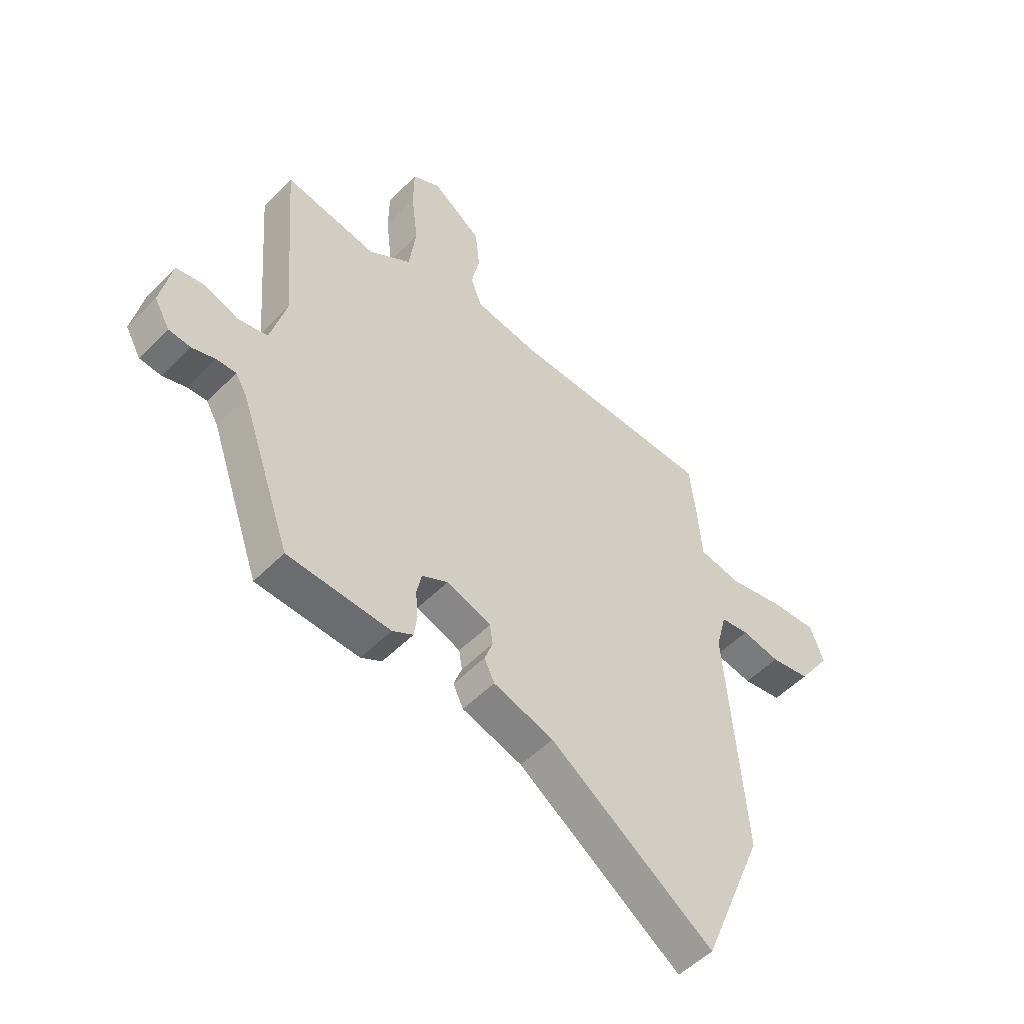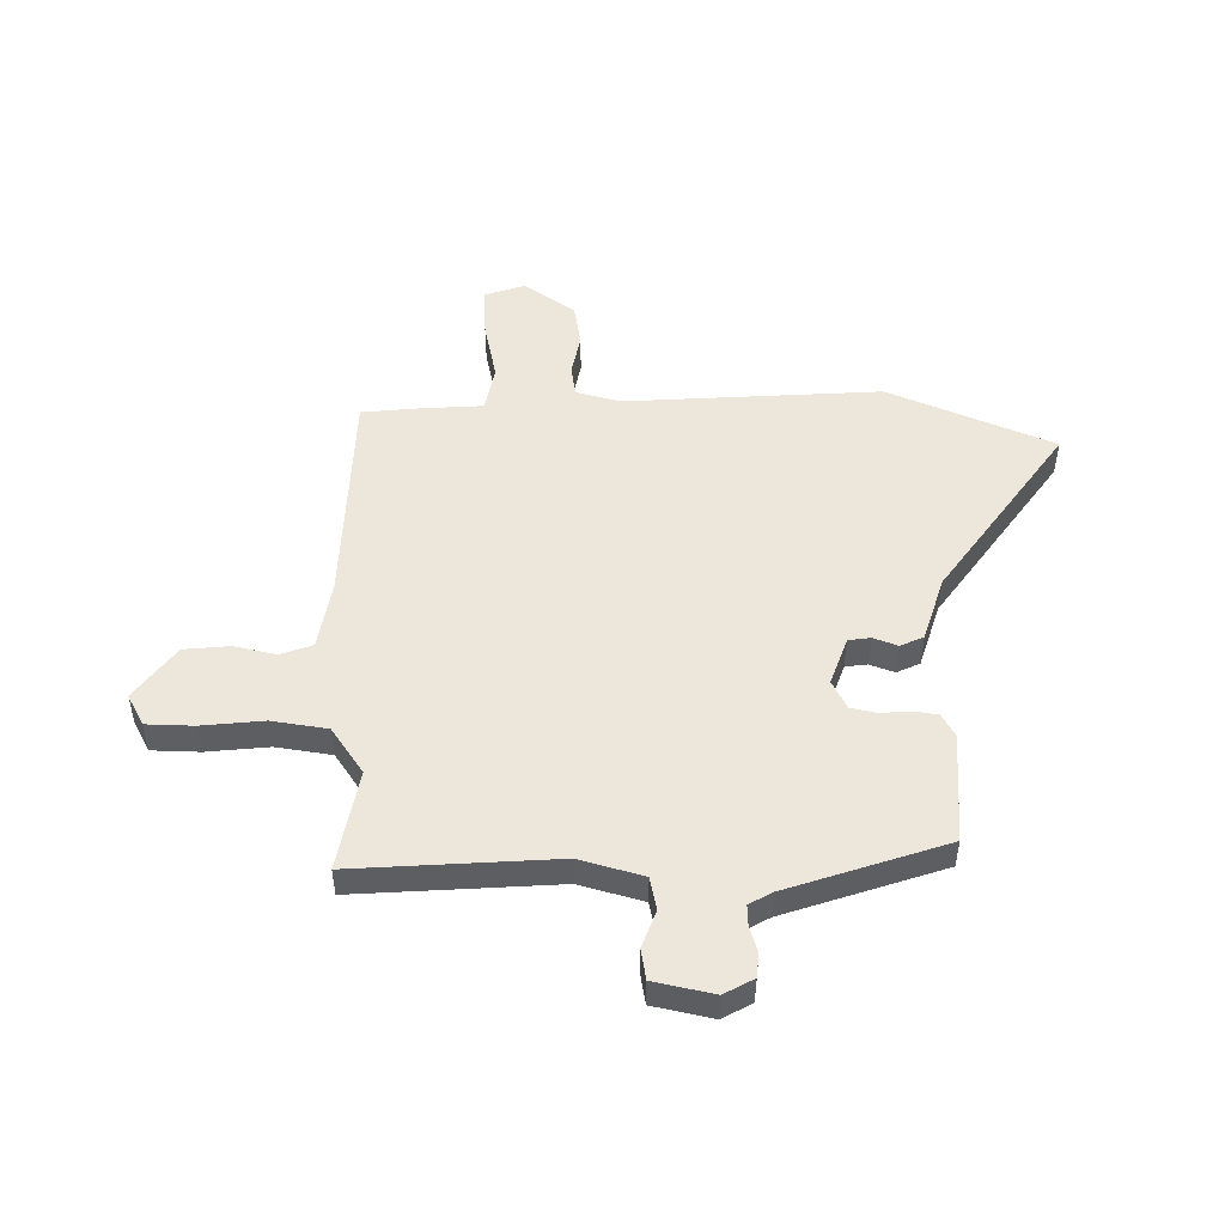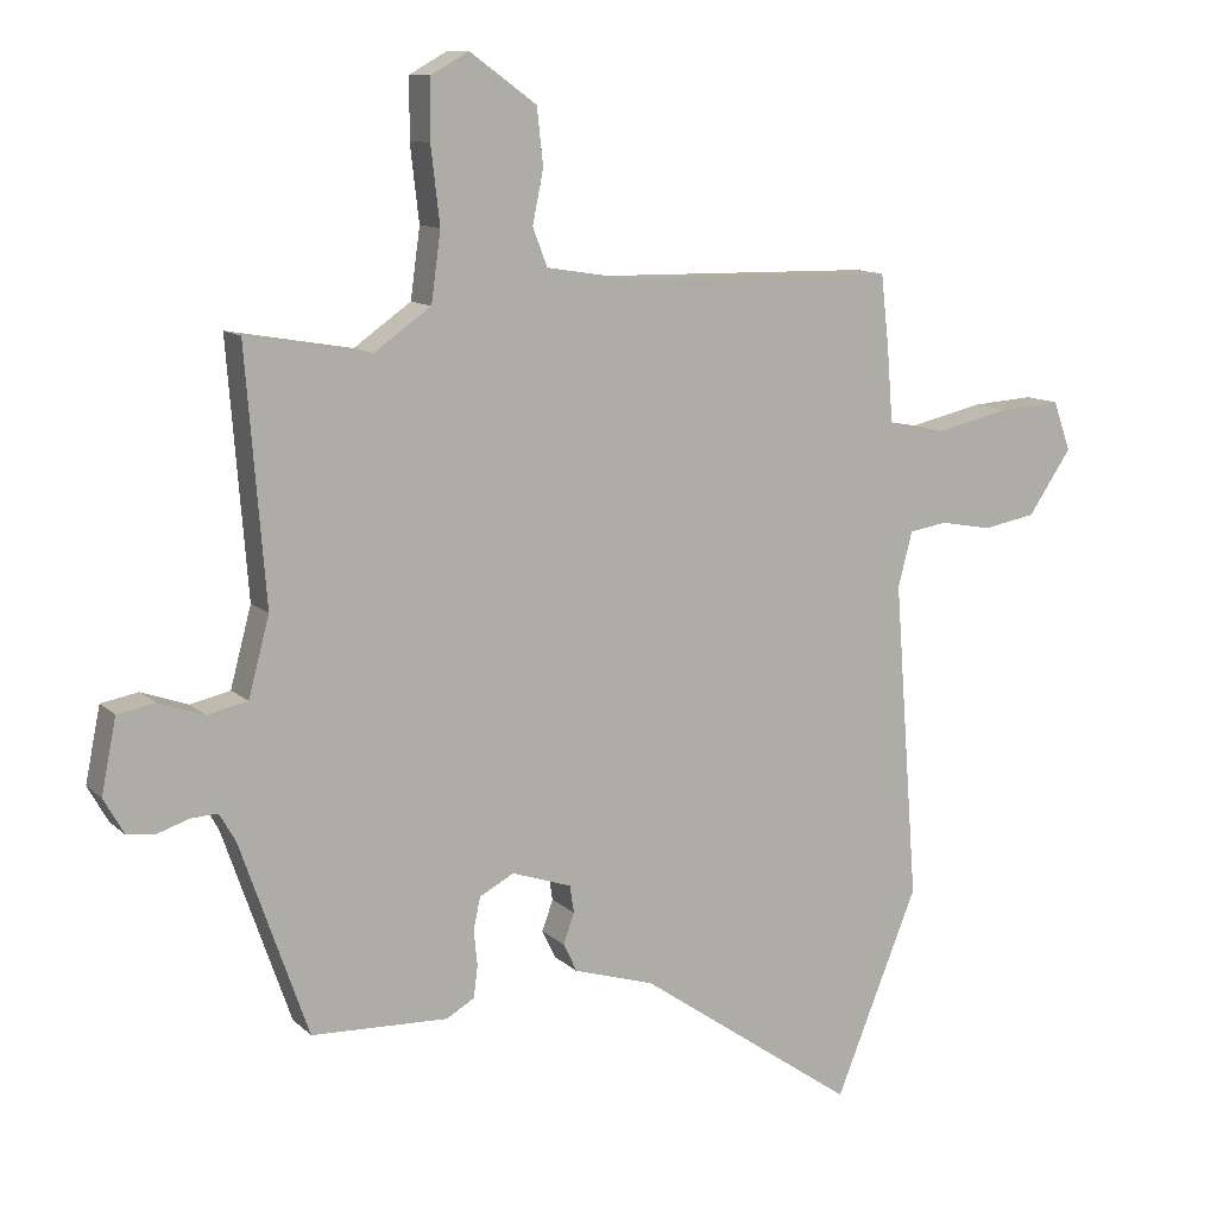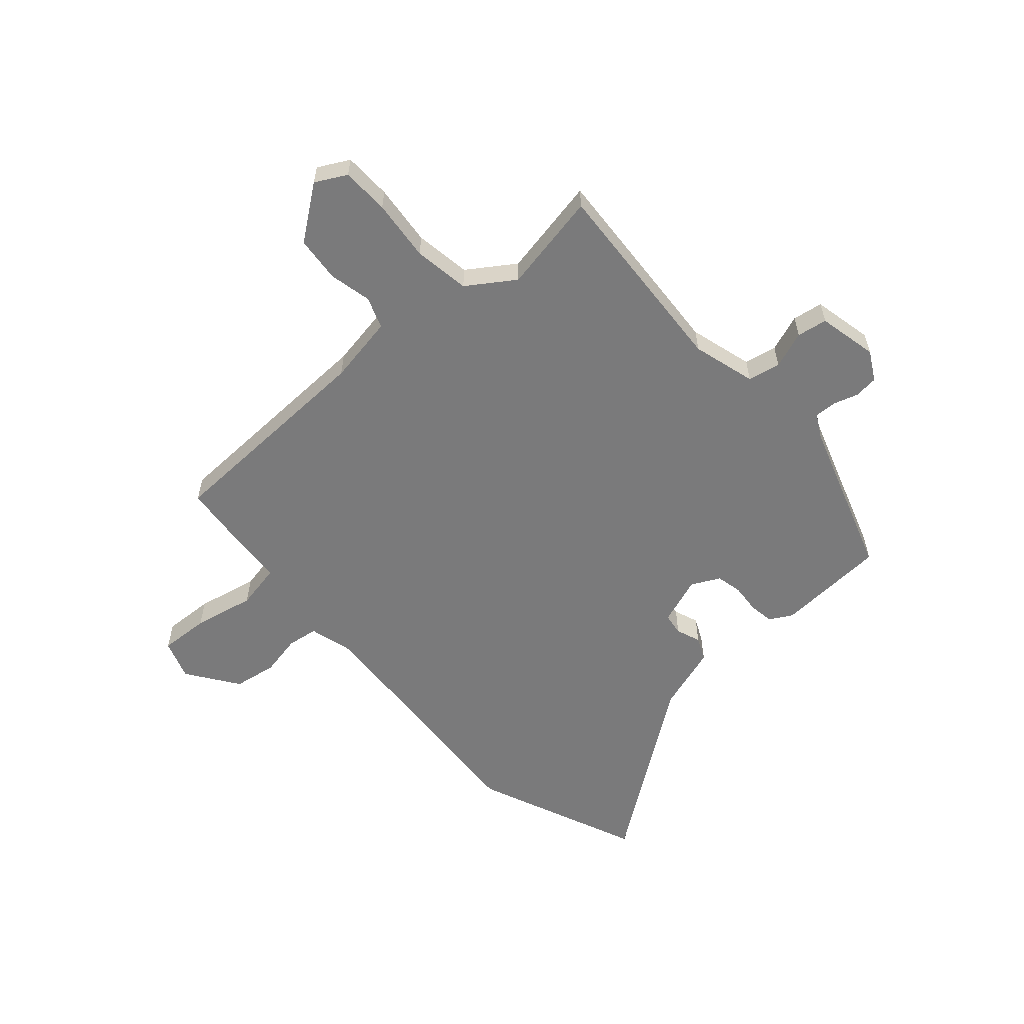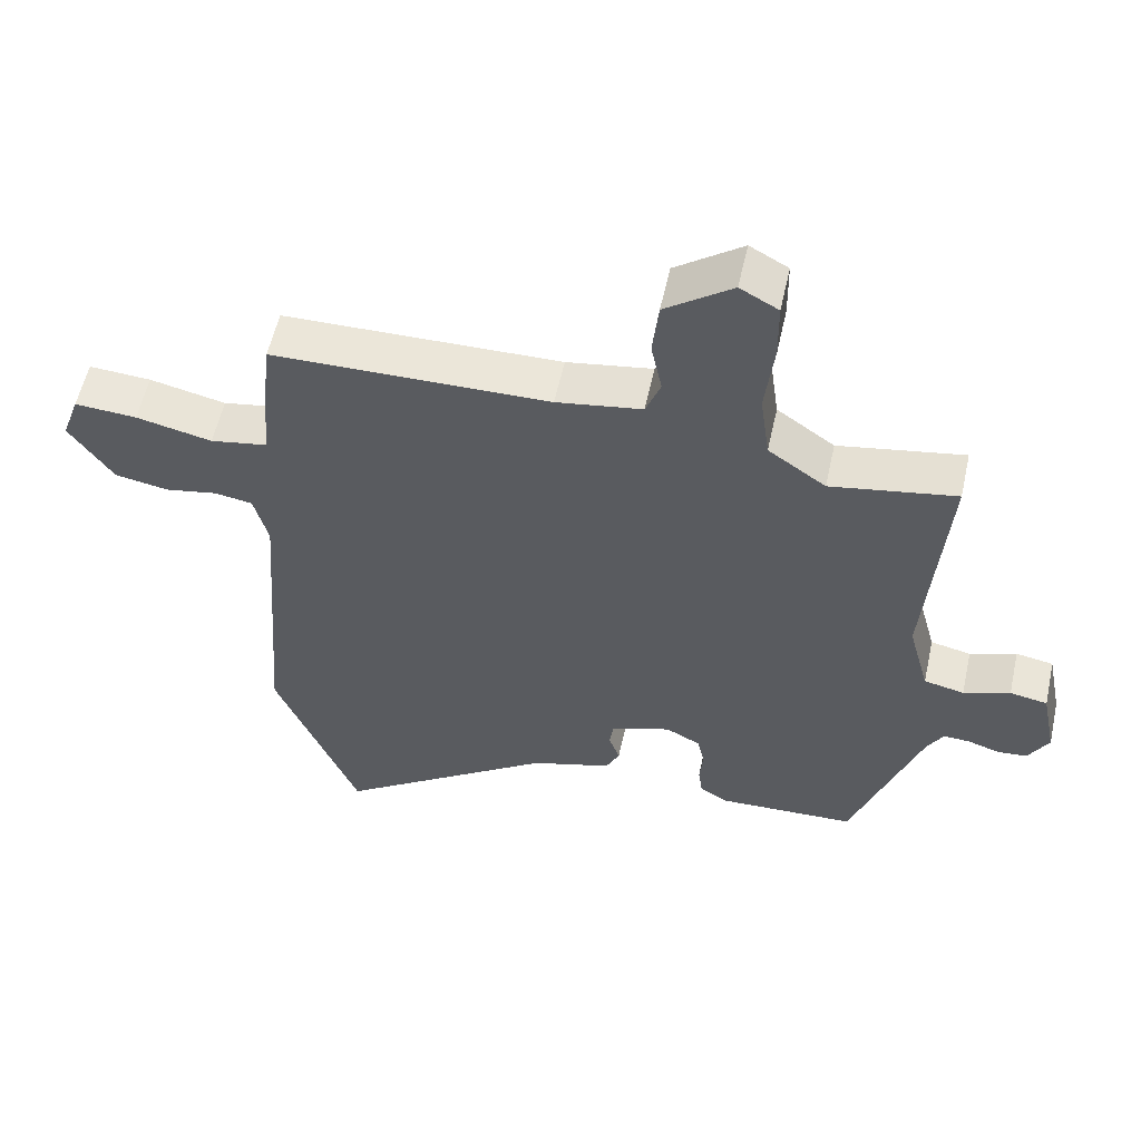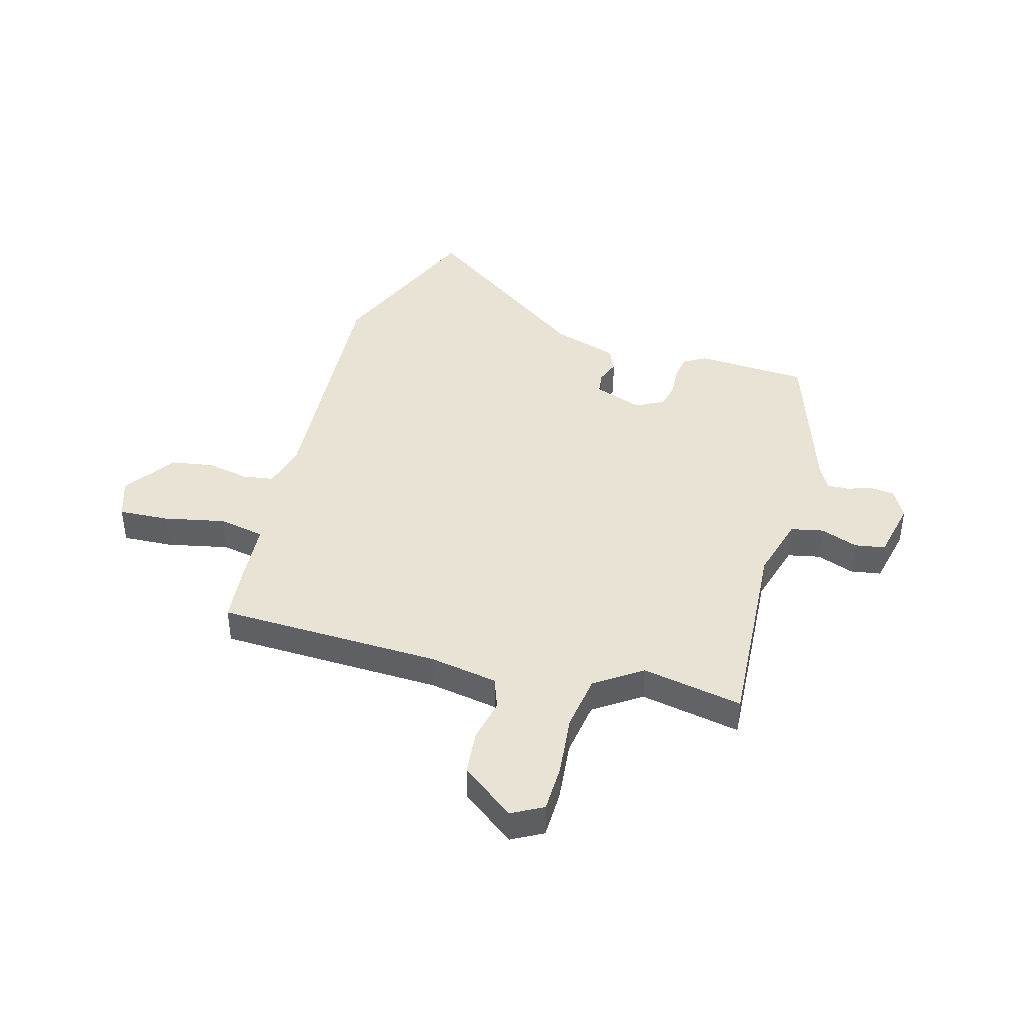
<metadata>
{"format":"obj","ext":"obj","renderer":"f3d","projection":"perspective","resolution":1024,"background":"white","views":[{"elev":-52.4,"azim":137.2,"up":"+Z"},{"elev":50.3,"azim":91.4,"up":"+Y"},{"elev":11.3,"azim":153.3,"up":"+Z"},{"elev":-58.1,"azim":42.4,"up":"+Y"},{"elev":56.8,"azim":12.4,"up":"+Z"},{"elev":42.0,"azim":16.4,"up":"+Y"}]}
</metadata>
<code>
v -0.467 0.07 0.53
v -0.062 0.07 0.537
v 0.063 0.07 0.557
v 0.085 0.07 0.614
v 0.069 0.07 0.692
v 0.078 0.07 0.775
v 0.176 0.07 0.846
v 0.232 0.07 0.815
v 0.233 0.07 0.728
v 0.22 0.07 0.616
v 0.234 0.07 0.514
v 0.318 0.07 0.455
v 0.501 0.07 0.487
v 0.472 0.07 0.12
v 0.503 0.07 0.004
v 0.562 0.07 -0.009
v 0.63 0.07 0.015
v 0.685 0.07 0.005
v 0.707 0.07 -0.104
v 0.677 0.07 -0.157
v 0.634 0.07 -0.161
v 0.588 0.07 -0.146
v 0.549 0.07 -0.144
v 0.525 0.07 -0.186
v 0.425 0.07 -0.472
v 0.223 0.07 -0.48
v 0.182 0.07 -0.456
v 0.176 0.07 -0.41
v 0.181 0.07 -0.357
v 0.171 0.07 -0.31
v 0.12 0.07 -0.283
v 0.032 0.07 -0.313
v 0.026 0.07 -0.353
v 0.042 0.07 -0.398
v 0.022 0.07 -0.44
v -0.097 0.07 -0.476
v -0.419 0.07 -0.7
v -0.541 0.07 -0.398
v -0.505 0.07 0.07
v -0.526 0.07 0.151
v -0.582 0.07 0.16
v -0.658 0.07 0.146
v -0.736 0.07 0.16
v -0.8 0.07 0.254
v -0.774 0.07 0.327
v -0.683 0.07 0.321
v -0.572 0.07 0.296
v -0.488 0.07 0.311
v -0.479 0.07 0.424
v -0.467 0 0.53
v -0.062 0 0.537
v 0.063 0 0.557
v 0.085 0 0.614
v 0.069 0 0.692
v 0.078 0 0.775
v 0.176 0 0.846
v 0.232 0 0.815
v 0.233 0 0.728
v 0.22 0 0.616
v 0.234 0 0.514
v 0.318 0 0.455
v 0.501 0 0.487
v 0.472 0 0.12
v 0.503 0 0.004
v 0.562 0 -0.009
v 0.63 0 0.015
v 0.685 0 0.005
v 0.707 0 -0.104
v 0.677 0 -0.157
v 0.634 0 -0.161
v 0.588 0 -0.146
v 0.549 0 -0.144
v 0.525 0 -0.186
v 0.425 0 -0.472
v 0.223 0 -0.48
v 0.182 0 -0.456
v 0.176 0 -0.41
v 0.181 0 -0.357
v 0.171 0 -0.31
v 0.12 0 -0.283
v 0.032 0 -0.313
v 0.026 0 -0.353
v 0.042 0 -0.398
v 0.022 0 -0.44
v -0.097 0 -0.476
v -0.419 0 -0.7
v -0.541 0 -0.398
v -0.505 0 0.07
v -0.526 0 0.151
v -0.582 0 0.16
v -0.658 0 0.146
v -0.736 0 0.16
v -0.8 0 0.254
v -0.774 0 0.327
v -0.683 0 0.321
v -0.572 0 0.296
v -0.488 0 0.311
v -0.479 0 0.424
f 48 49 1 2
f 45 46 47
f 44 45 47
f 43 44 47
f 42 43 47
f 41 42 47
f 40 41 47 48
f 48 2 3
f 40 48 3
f 39 40 3
f 38 39 3
f 37 38 3
f 36 37 3
f 33 34 35 36
f 36 3 4
f 33 36 4
f 32 33 4
f 27 28 29
f 26 27 29
f 25 26 29
f 24 25 29
f 23 24 29 30
f 20 21 22
f 19 20 22
f 18 19 22
f 17 18 22
f 16 17 22
f 15 16 22 23
f 12 13 14
f 11 12 14 15
f 8 9 10
f 7 8 10
f 6 7 10
f 5 6 10
f 4 5 10
f 4 10 11
f 32 4 11
f 31 32 11
f 23 30 31
f 15 23 31
f 11 15 31
f 51 50 98 97
f 96 95 94
f 96 94 93
f 96 93 92
f 96 92 91
f 96 91 90
f 97 96 90 89
f 52 51 97
f 52 97 89
f 52 89 88
f 52 88 87
f 52 87 86
f 52 86 85
f 85 84 83 82
f 53 52 85
f 53 85 82
f 53 82 81
f 78 77 76
f 78 76 75
f 78 75 74
f 78 74 73
f 79 78 73 72
f 71 70 69
f 71 69 68
f 71 68 67
f 71 67 66
f 71 66 65
f 72 71 65 64
f 63 62 61
f 64 63 61 60
f 59 58 57
f 59 57 56
f 59 56 55
f 59 55 54
f 59 54 53
f 60 59 53
f 60 53 81
f 60 81 80
f 80 79 72
f 80 72 64
f 80 64 60
f 1 50 51 2
f 2 51 52 3
f 3 52 53 4
f 4 53 54 5
f 5 54 55 6
f 6 55 56 7
f 7 56 57 8
f 8 57 58 9
f 9 58 59 10
f 10 59 60 11
f 11 60 61 12
f 12 61 62 13
f 13 62 63 14
f 14 63 64 15
f 15 64 65 16
f 16 65 66 17
f 17 66 67 18
f 18 67 68 19
f 19 68 69 20
f 20 69 70 21
f 21 70 71 22
f 22 71 72 23
f 23 72 73 24
f 24 73 74 25
f 25 74 75 26
f 26 75 76 27
f 27 76 77 28
f 28 77 78 29
f 29 78 79 30
f 30 79 80 31
f 31 80 81 32
f 32 81 82 33
f 33 82 83 34
f 34 83 84 35
f 35 84 85 36
f 36 85 86 37
f 37 86 87 38
f 38 87 88 39
f 39 88 89 40
f 40 89 90 41
f 41 90 91 42
f 42 91 92 43
f 43 92 93 44
f 44 93 94 45
f 45 94 95 46
f 46 95 96 47
f 47 96 97 48
f 48 97 98 49
f 49 98 50 1

</code>
